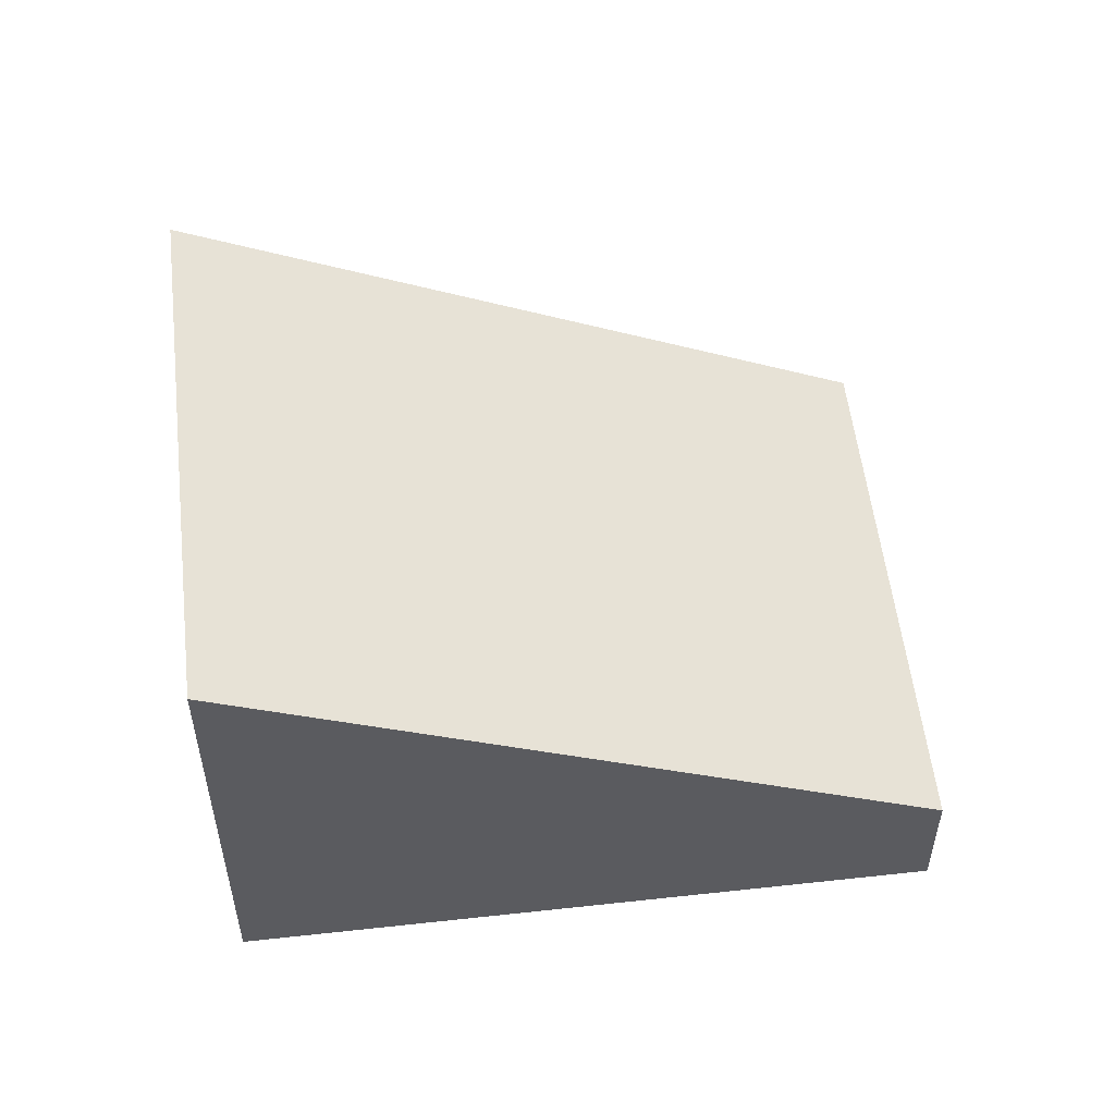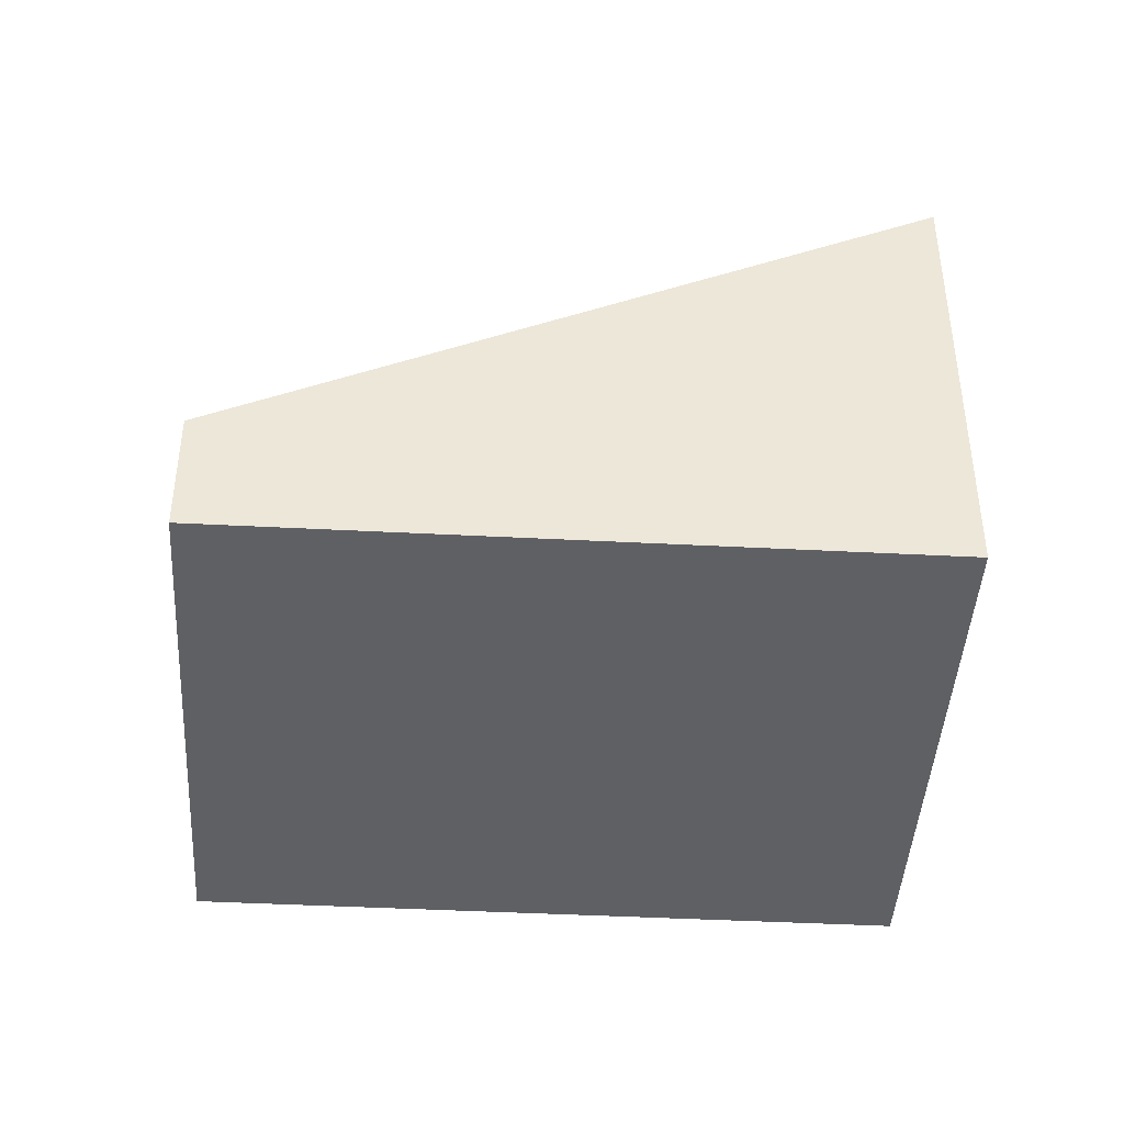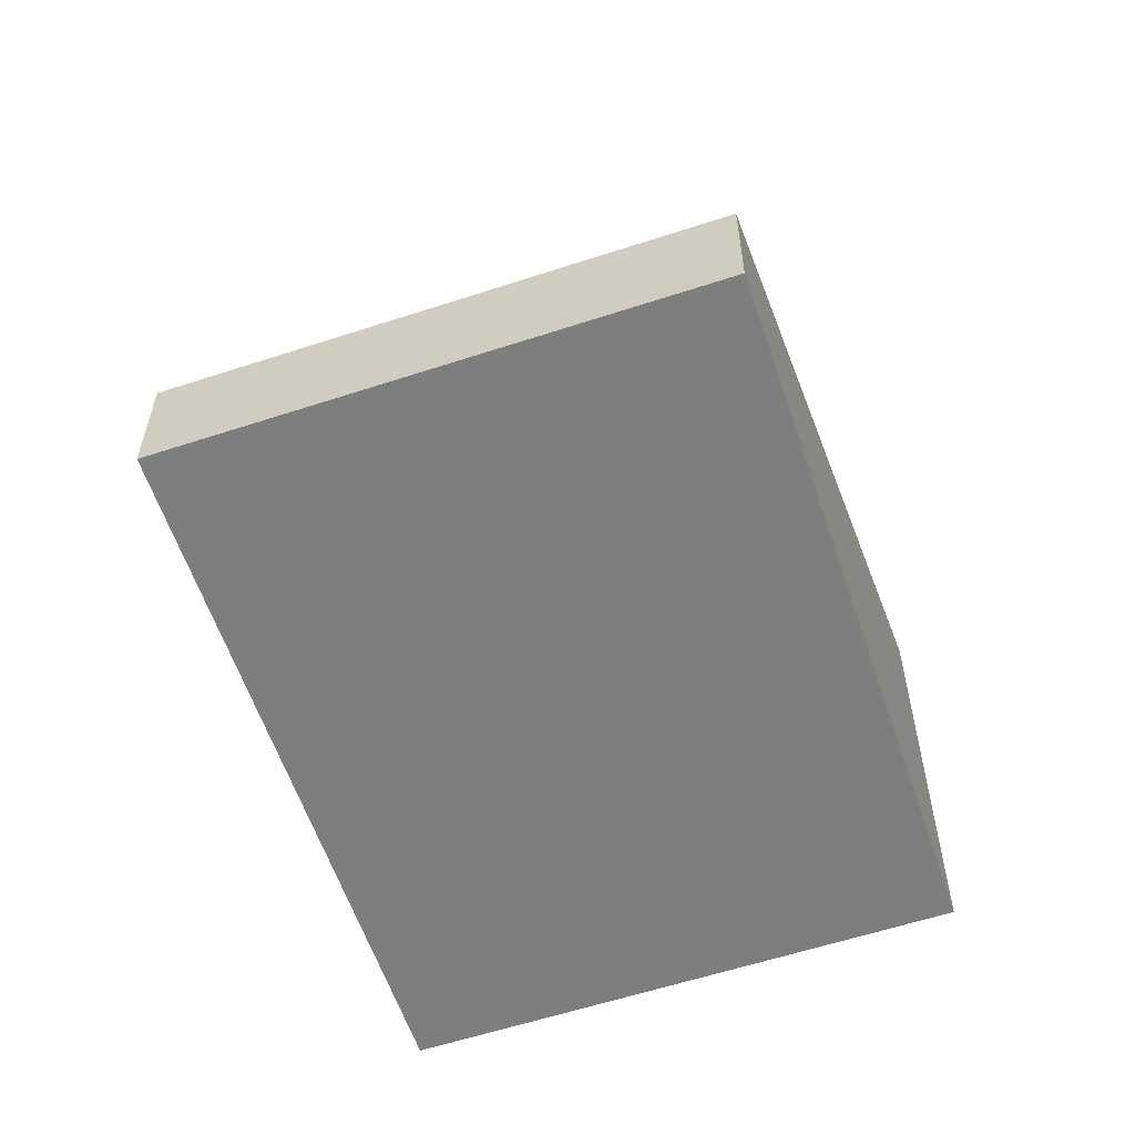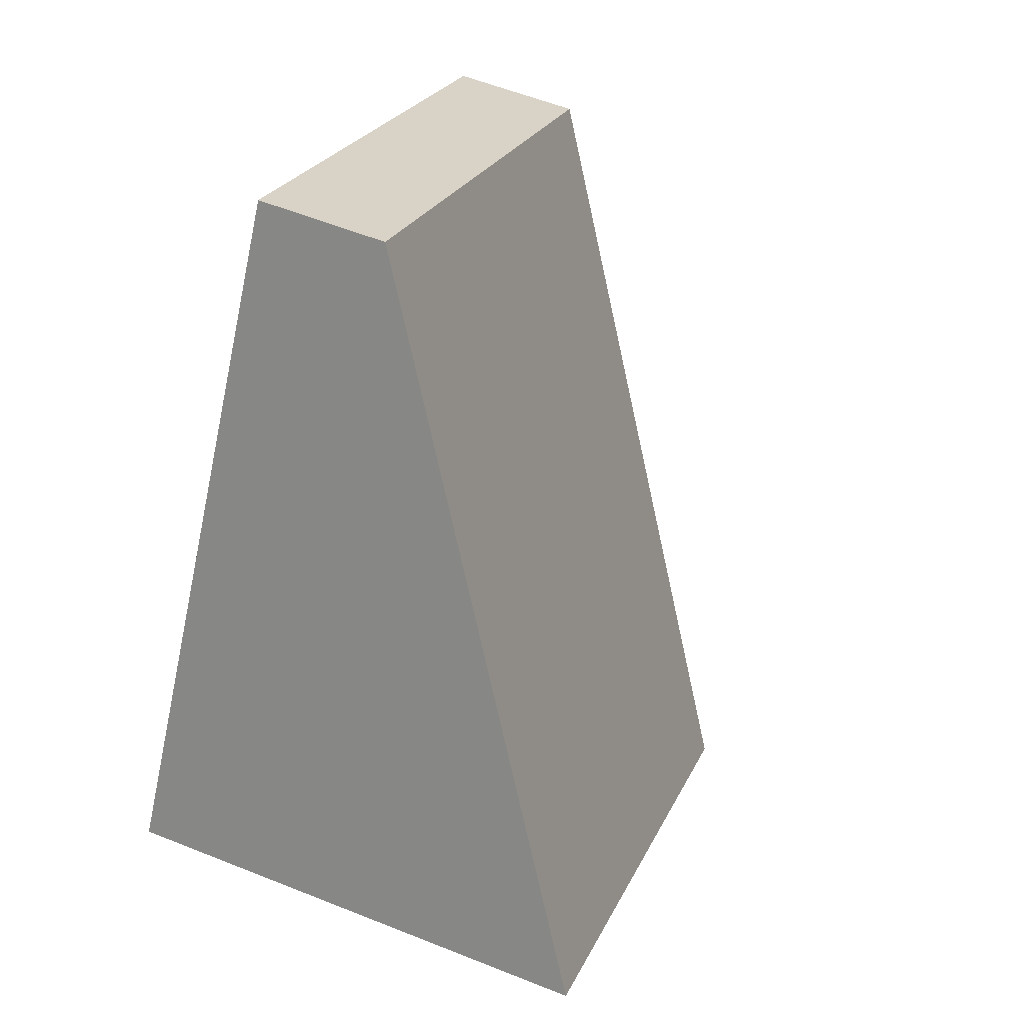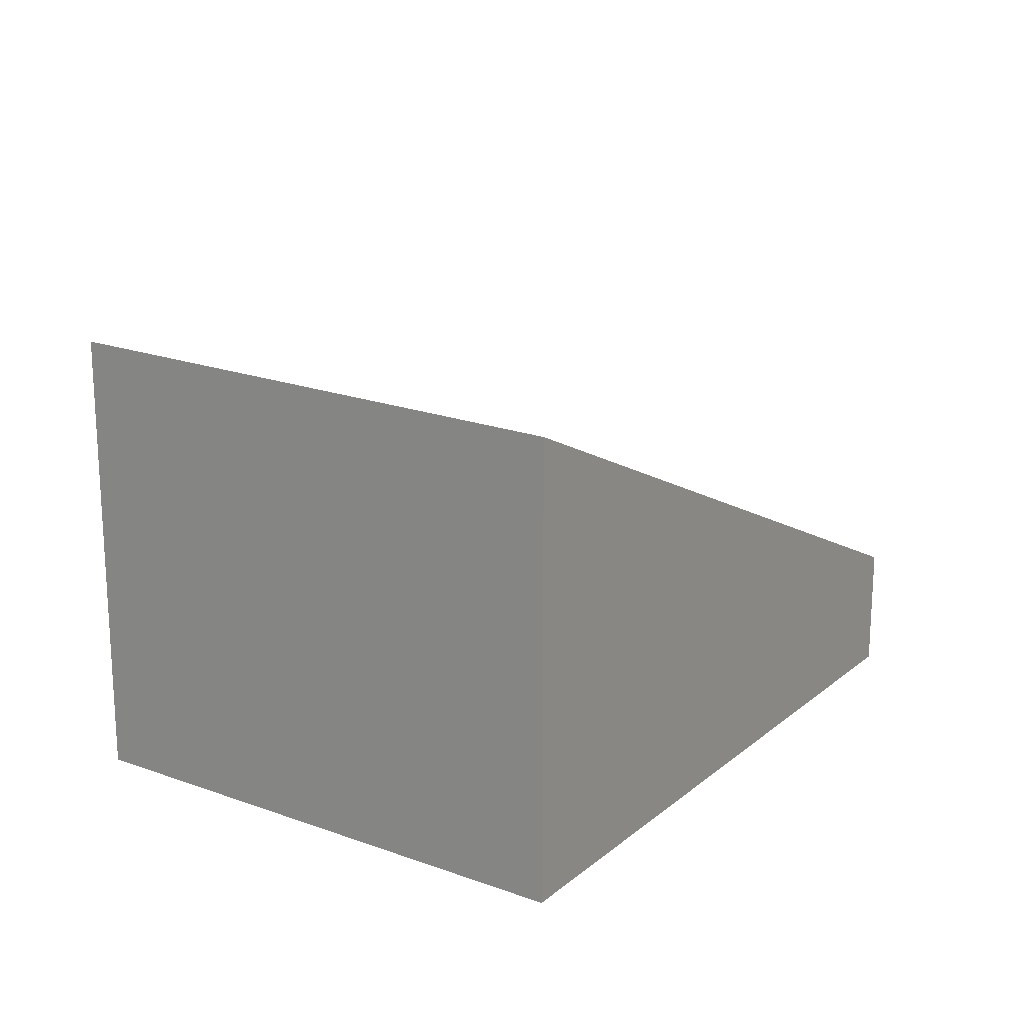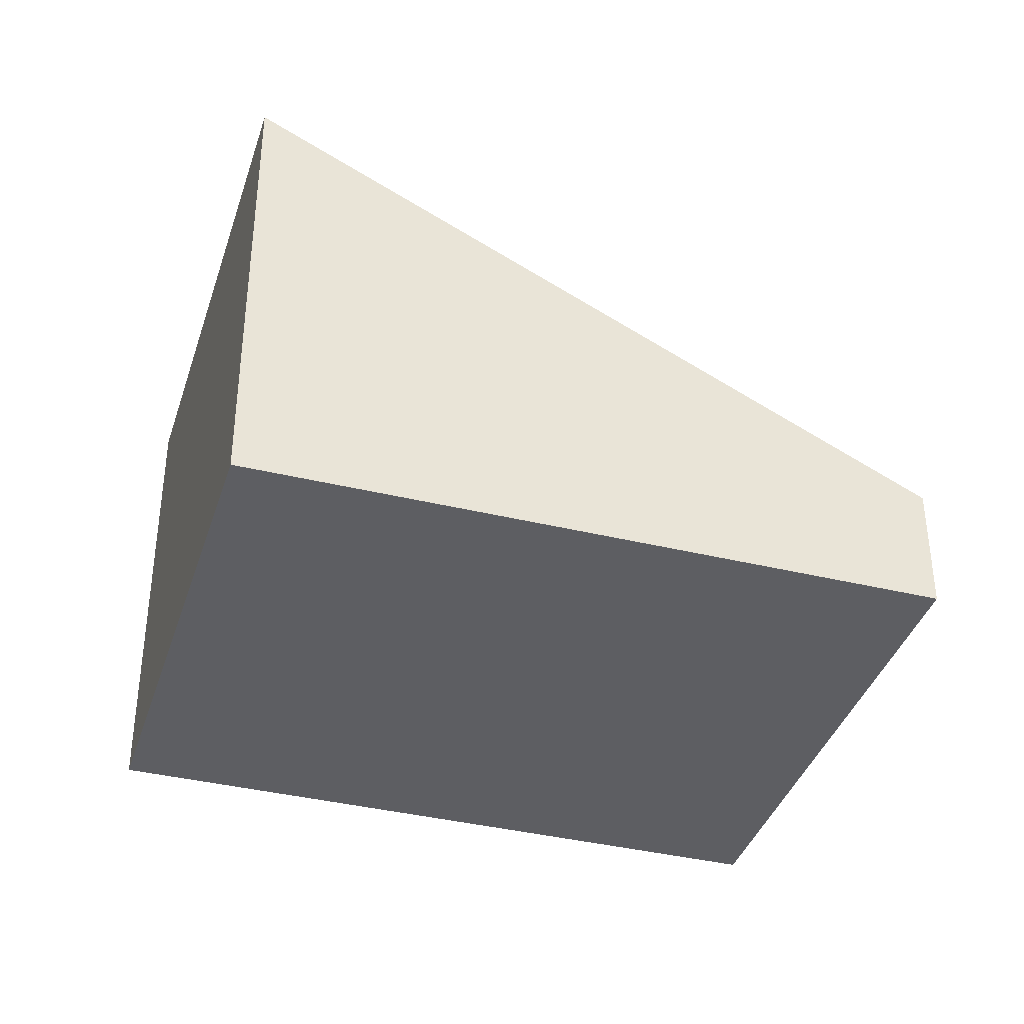
<metadata>
{"format":"obj","ext":"obj","renderer":"f3d","projection":"perspective","resolution":1024,"background":"white","views":[{"elev":55.0,"azim":-129.3,"up":"+Y"},{"elev":-43.5,"azim":53.8,"up":"+Y"},{"elev":-59.4,"azim":-14.1,"up":"+Y"},{"elev":57.5,"azim":112.6,"up":"+Z"},{"elev":20.1,"azim":-178.5,"up":"+Y"},{"elev":-38.3,"azim":-139.8,"up":"+Y"}]}
</metadata>
<code>
v  2.303 2.822 -3.587
v  2.784 0.765 1.788
v  5.087 2.822 -1.8
v  0 0.765 4.684e-17
v  5.087 1.102e-16 -1.8
v  2.303 2.196e-16 -3.587
v  0 0 0
v  2.784 -1.095e-16 1.788
g defaultobject
f 1 2 3
f 2 1 4
f 5 1 3
f 1 5 6
f 6 4 1
f 4 6 7
f 7 2 4
f 2 7 8
f 2 5 3
f 5 2 8
f 5 7 6
f 7 5 8

</code>
